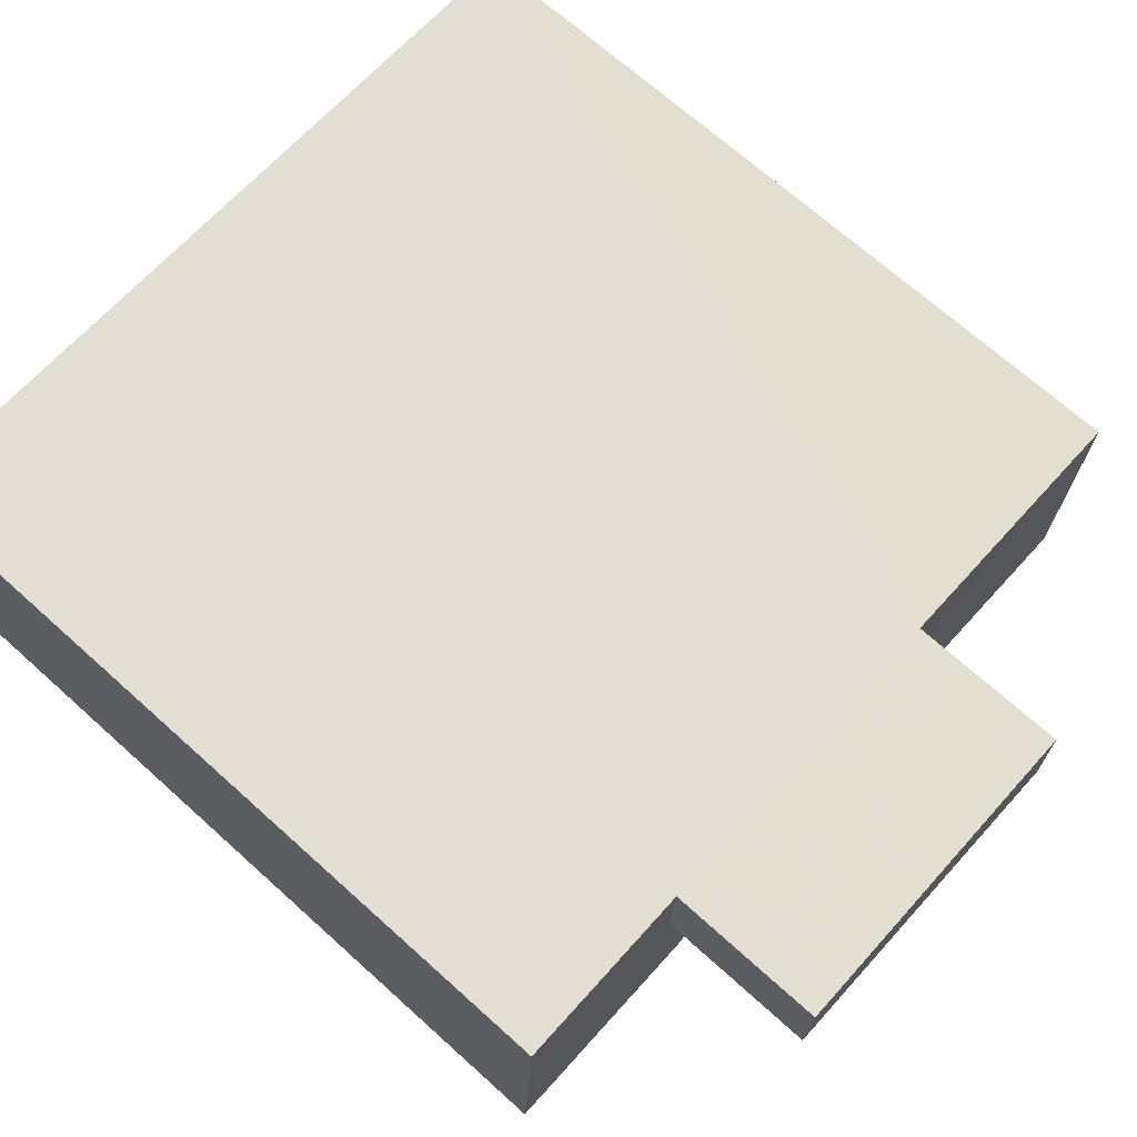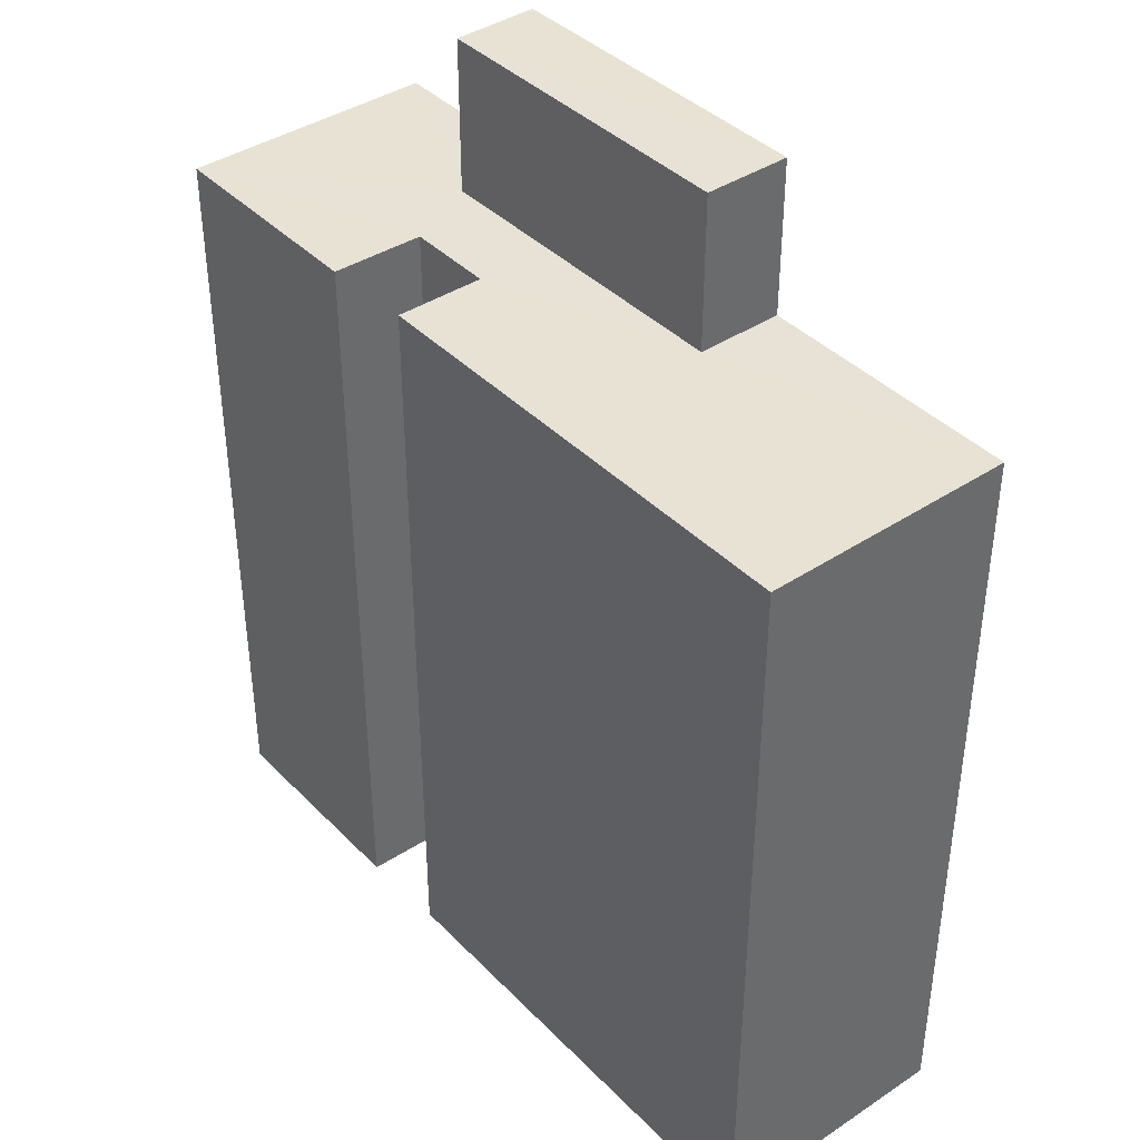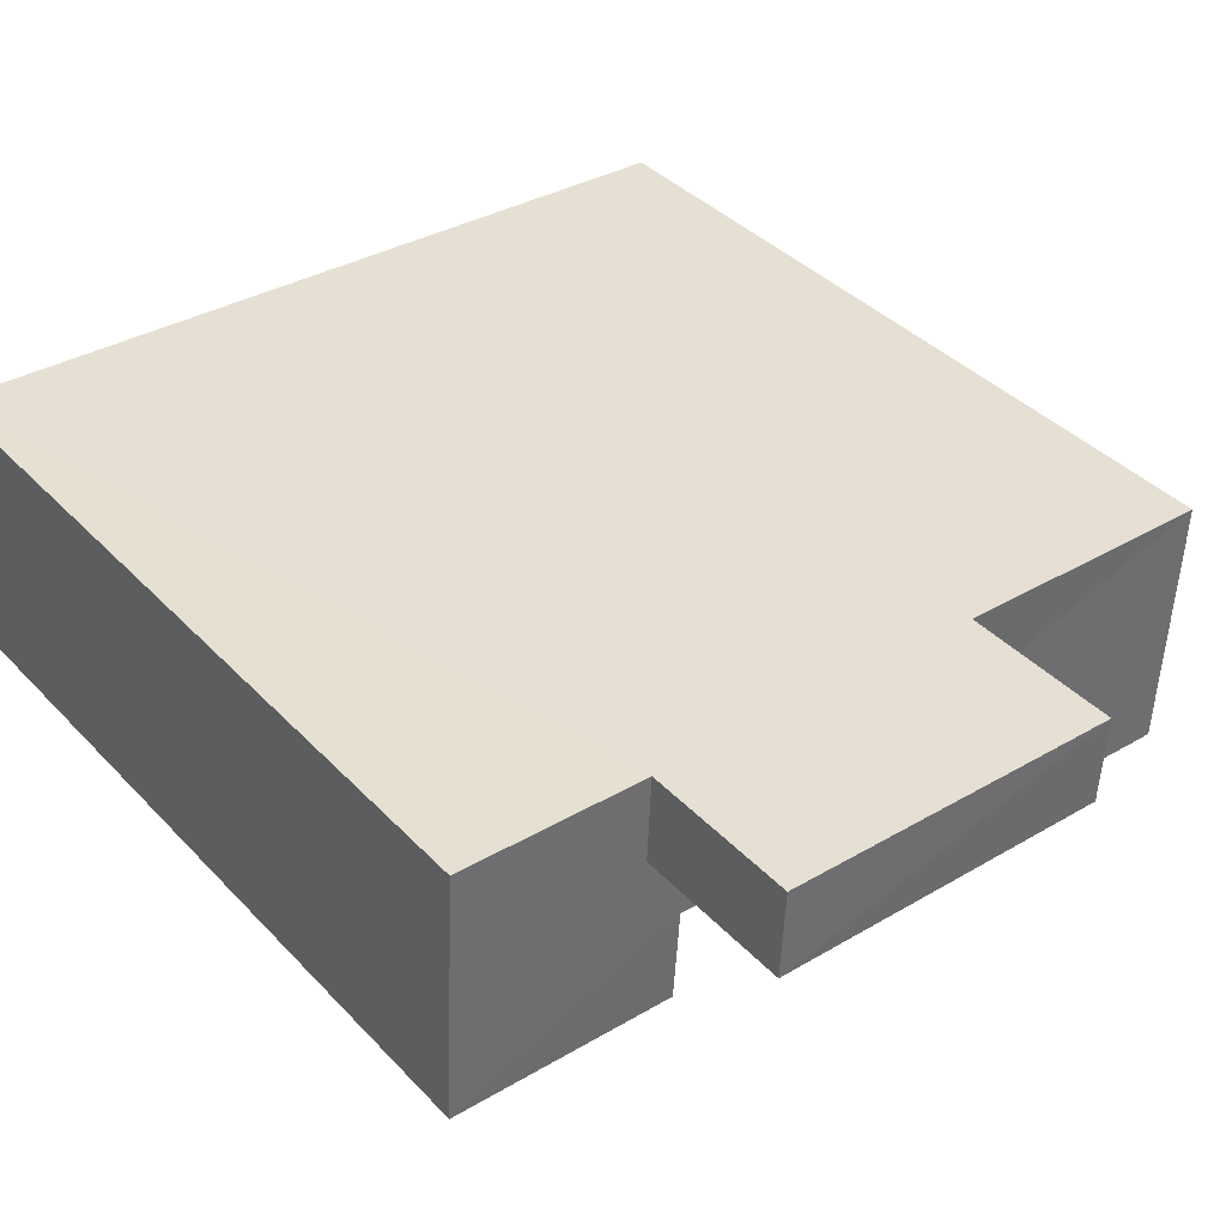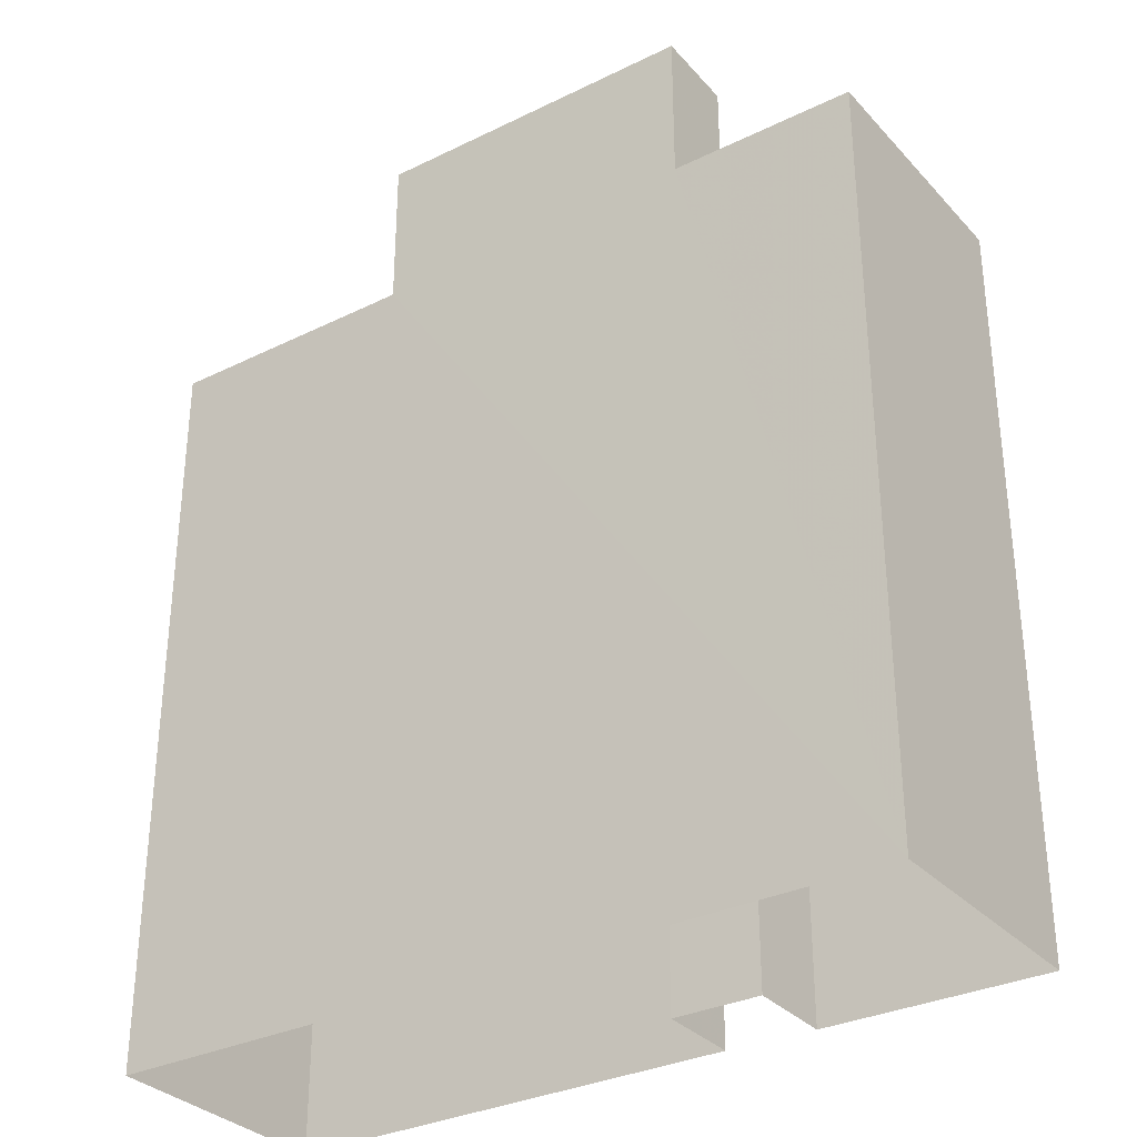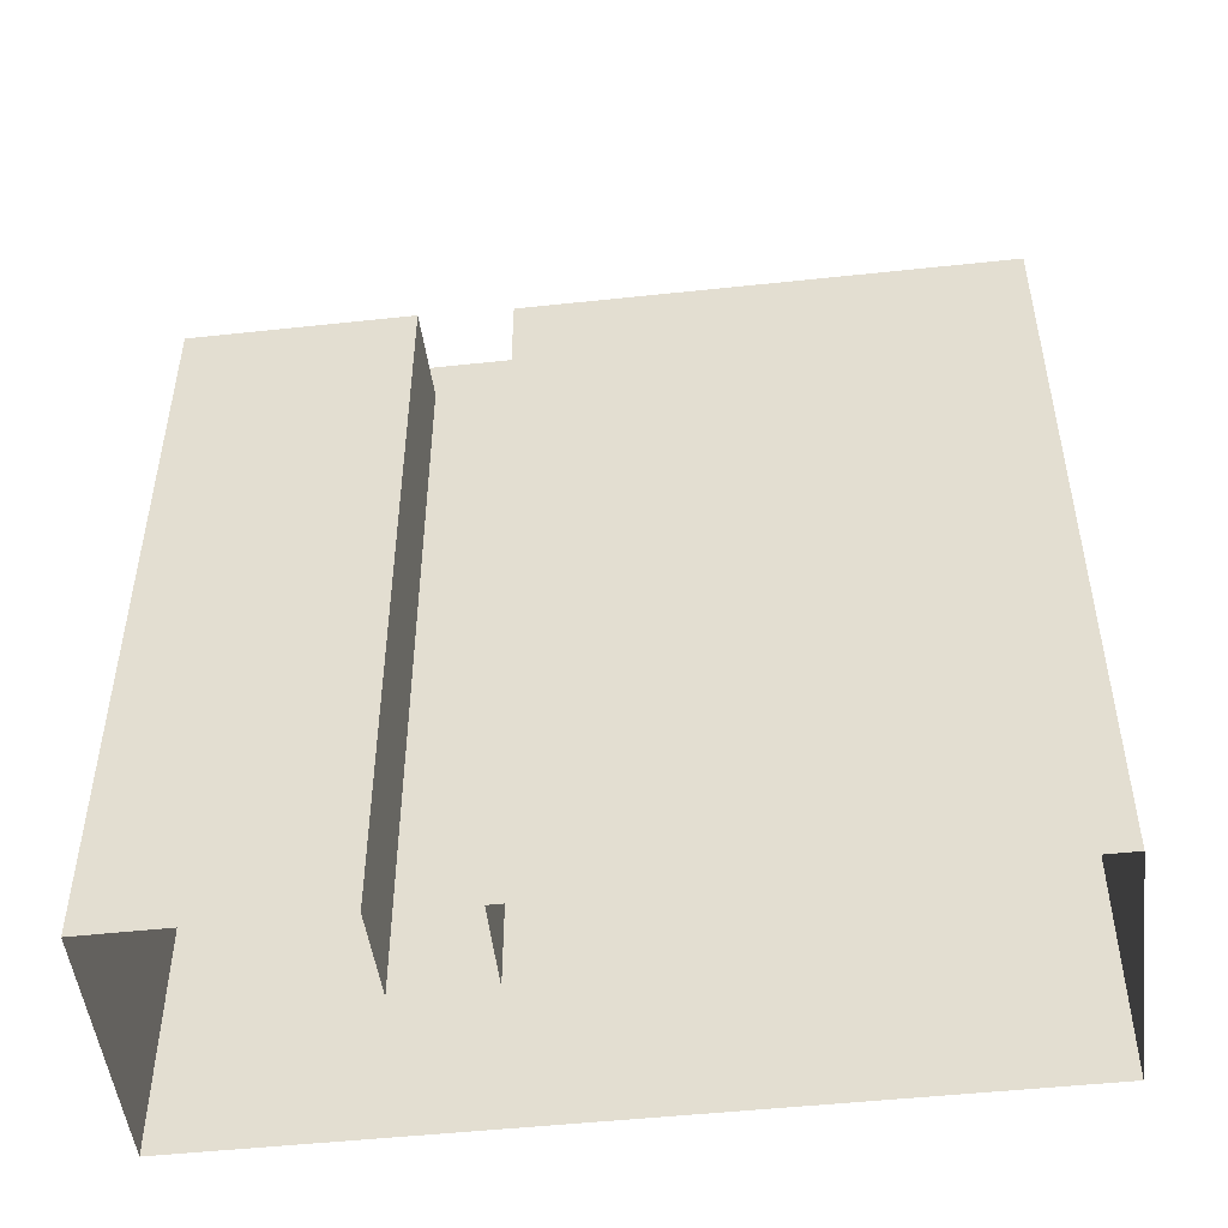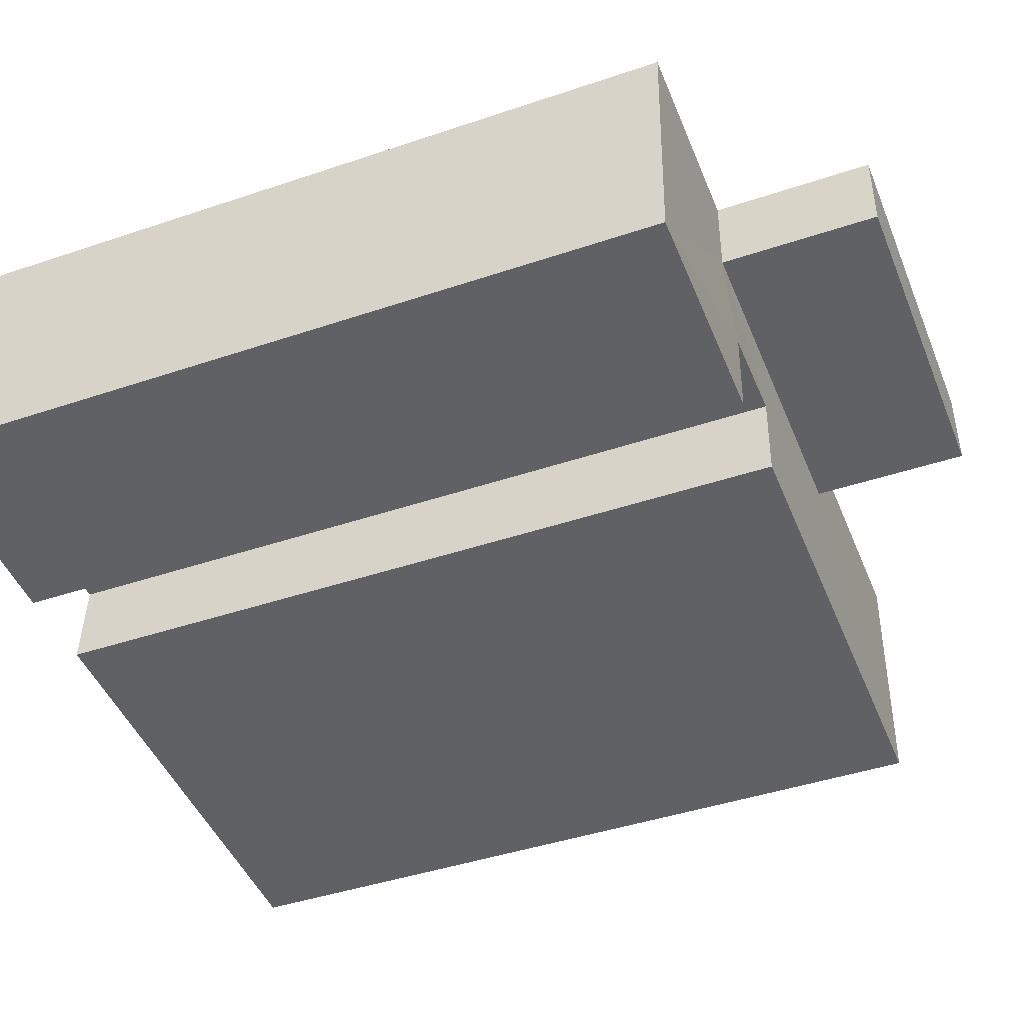
<metadata>
{"format":"obj","ext":"obj","renderer":"f3d","projection":"perspective","resolution":1024,"background":"white","views":[{"elev":69.7,"azim":-48.1,"up":"+Y"},{"elev":40.1,"azim":48.2,"up":"+Z"},{"elev":38.9,"azim":-38.1,"up":"+Y"},{"elev":-32.1,"azim":-148.1,"up":"+Z"},{"elev":-49.5,"azim":4.2,"up":"+Z"},{"elev":-43.6,"azim":-68.3,"up":"+Y"}]}
</metadata>
<code>
v -3.719e+05 -1.055e+05 25.64
v -3.719e+05 -1.055e+05 25.64
v -3.719e+05 -1.055e+05 25.64
v -3.719e+05 -1.055e+05 25.64
v -3.719e+05 -1.055e+05 25.64
v -3.719e+05 -1.055e+05 25.64
v -3.719e+05 -1.055e+05 25.64
v -3.719e+05 -1.055e+05 25.64
v -3.719e+05 -1.055e+05 41.54
v -3.719e+05 -1.055e+05 41.54
v -3.719e+05 -1.055e+05 41.54
v -3.719e+05 -1.055e+05 41.54
v -3.719e+05 -1.055e+05 38.83
v -3.719e+05 -1.055e+05 38.83
v -3.719e+05 -1.055e+05 38.83
v -3.719e+05 -1.055e+05 38.83
v -3.719e+05 -1.055e+05 38.83
v -3.719e+05 -1.055e+05 38.83
v -3.719e+05 -1.055e+05 38.83
v -3.719e+05 -1.055e+05 38.83
v -3.719e+05 -1.055e+05 38.83
v -3.719e+05 -1.055e+05 38.83
v -3.719e+05 -1.055e+05 38.83
v -3.719e+05 -1.055e+05 38.83
f 1 2 3
f 3 2 4
f 1 5 6
f 6 5 7
f 6 7 8
f 2 1 6
f 9 10 11
f 12 9 11
f 13 14 15
f 13 16 14
f 17 18 19
f 20 18 21
f 20 21 22
f 13 23 16
f 21 17 23
f 13 15 24
f 21 23 13
f 21 18 17
f 20 1 3
f 18 20 3
f 24 11 10
f 13 24 10
f 5 1 24
f 5 24 15
f 1 20 22
f 24 22 11
f 11 22 12
f 1 22 24
f 17 4 2
f 17 19 4
f 22 9 12
f 22 21 9
f 14 8 7
f 14 16 8
f 14 7 5
f 15 14 5
f 18 3 4
f 19 18 4
f 13 10 9
f 21 13 9
f 17 2 6
f 23 17 6
f 16 6 8
f 16 23 6

</code>
